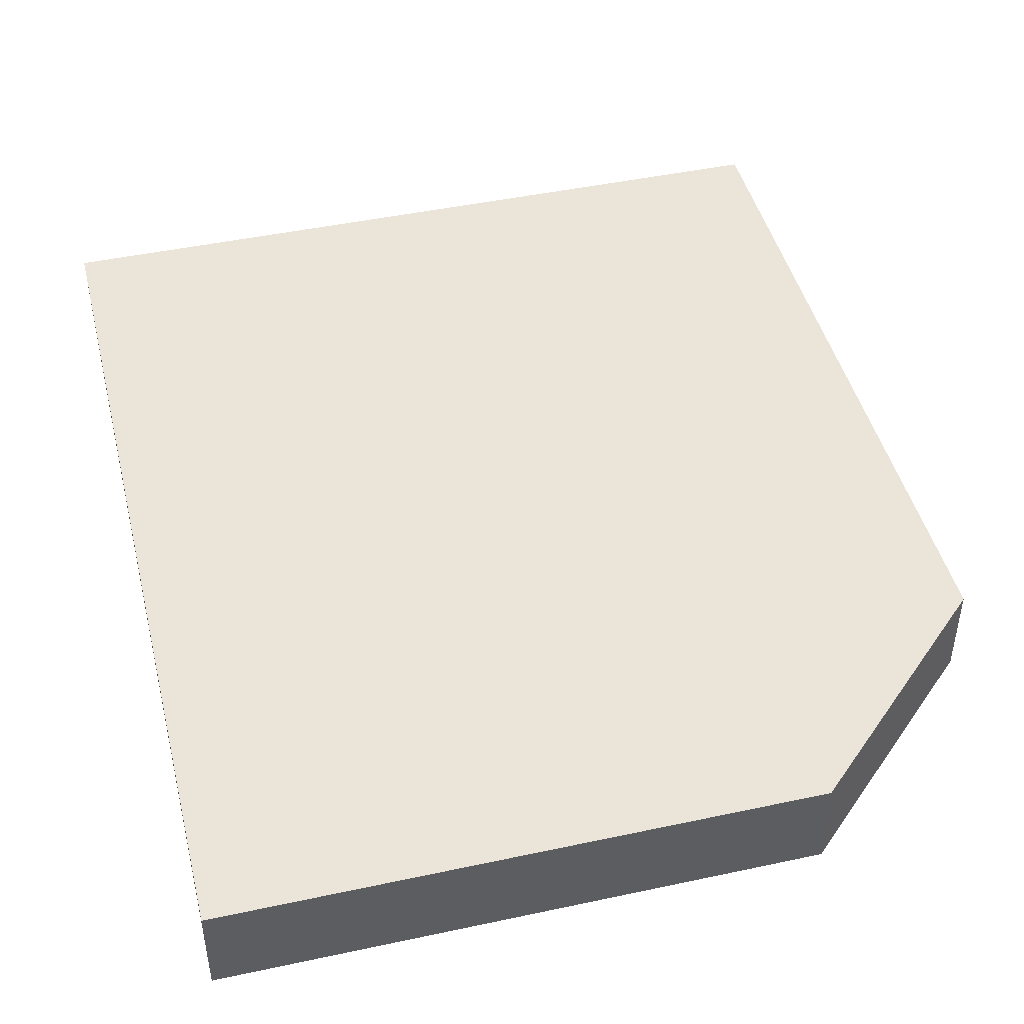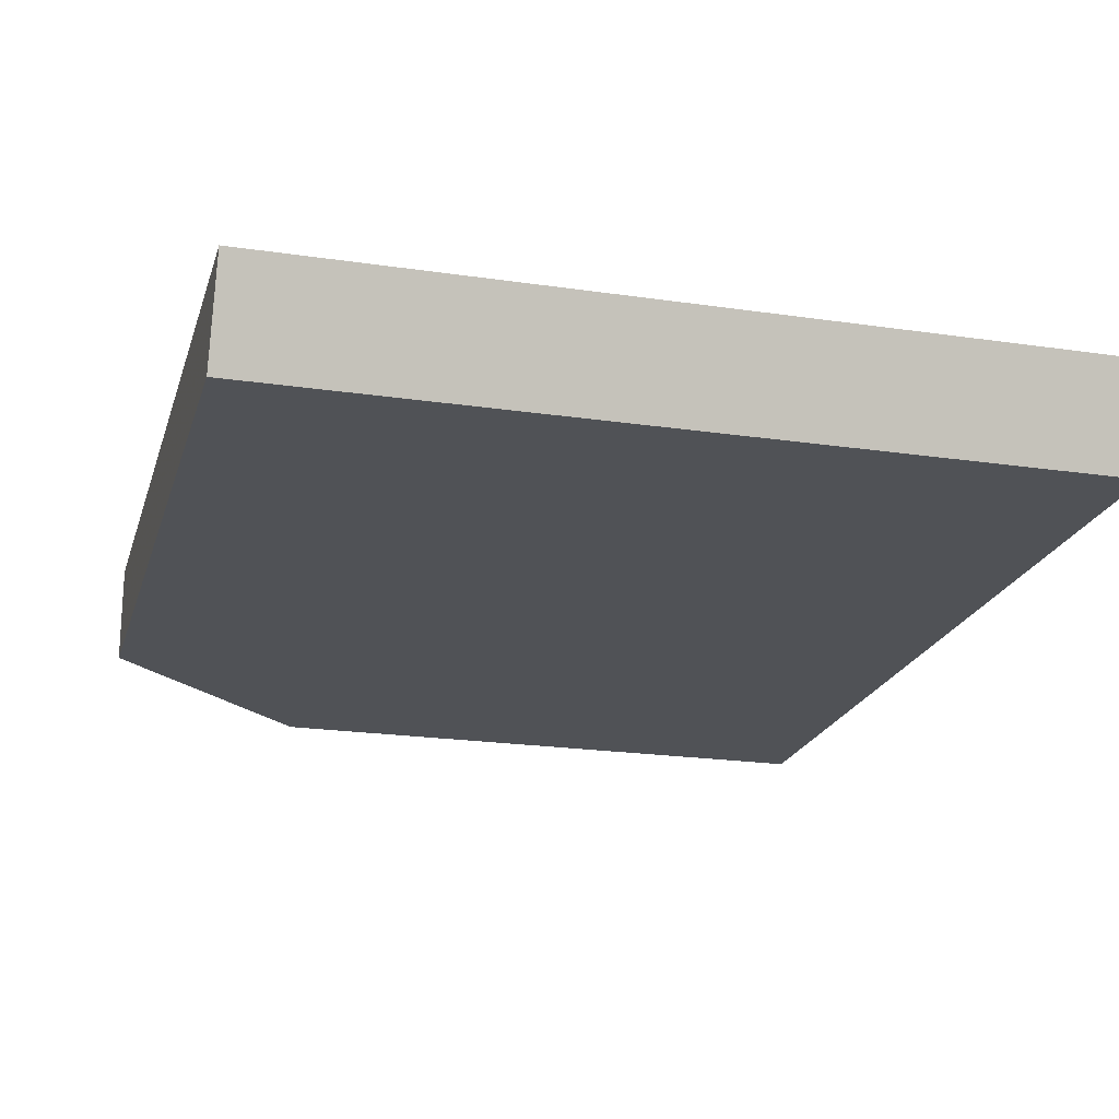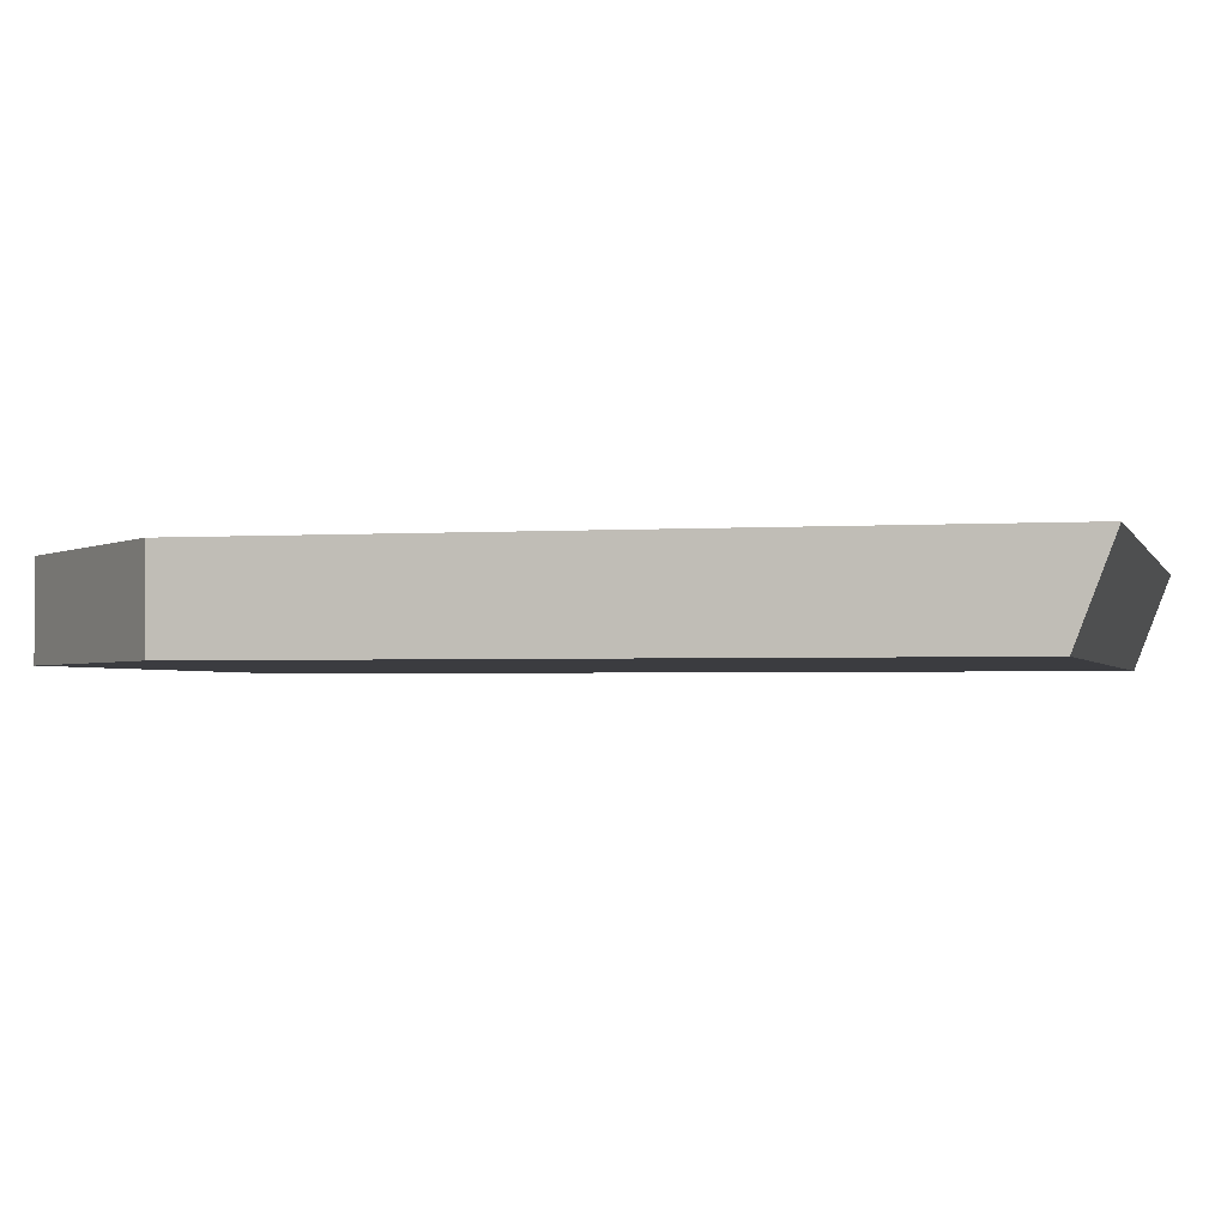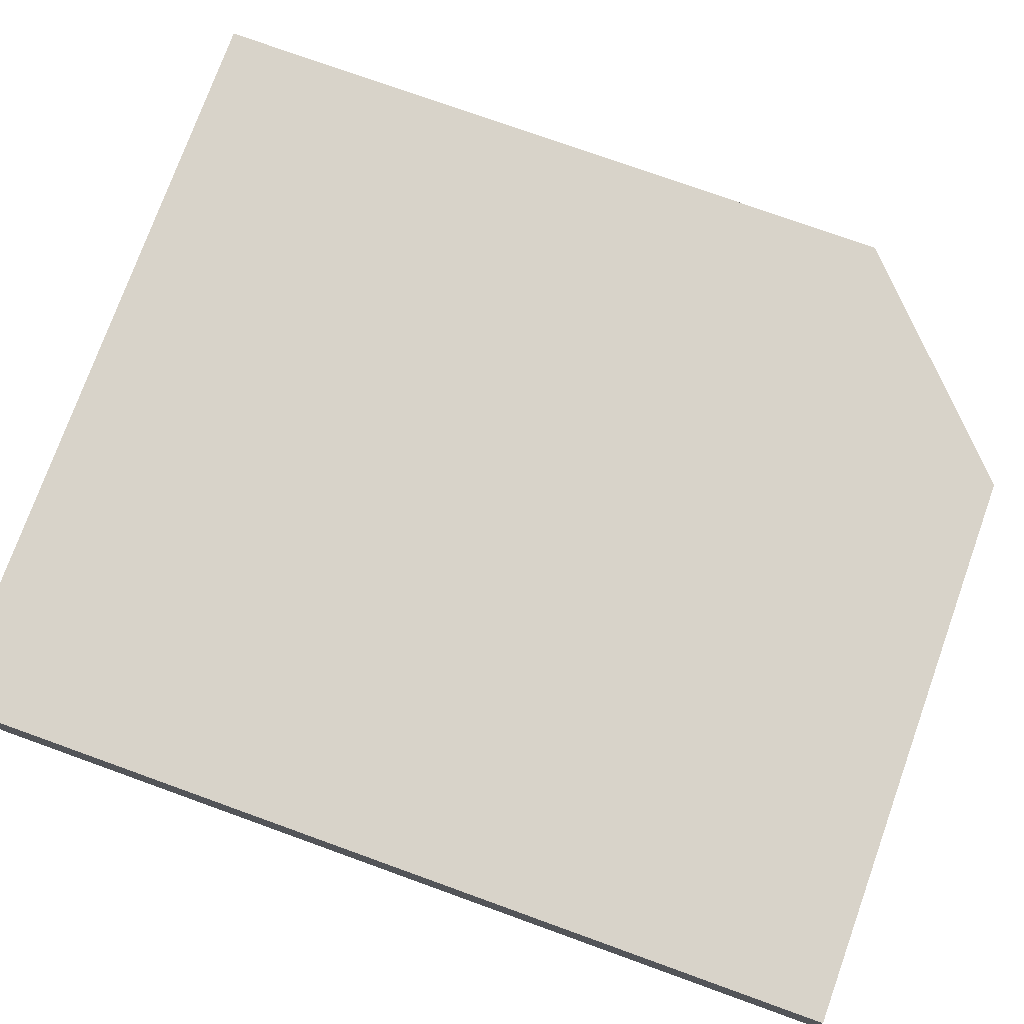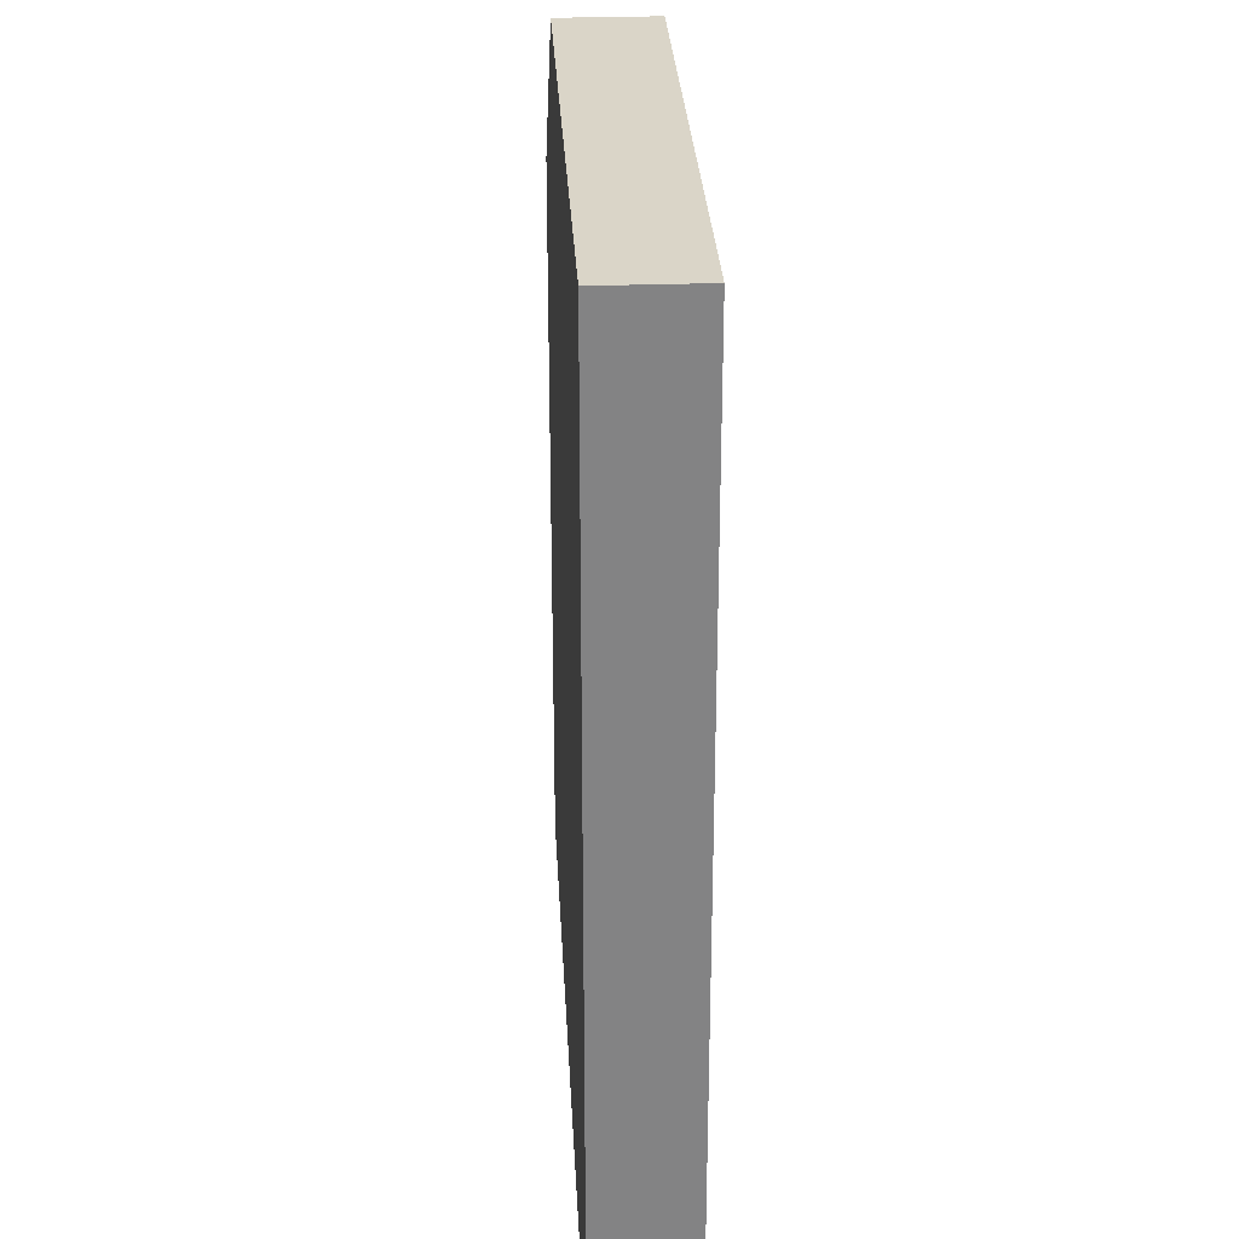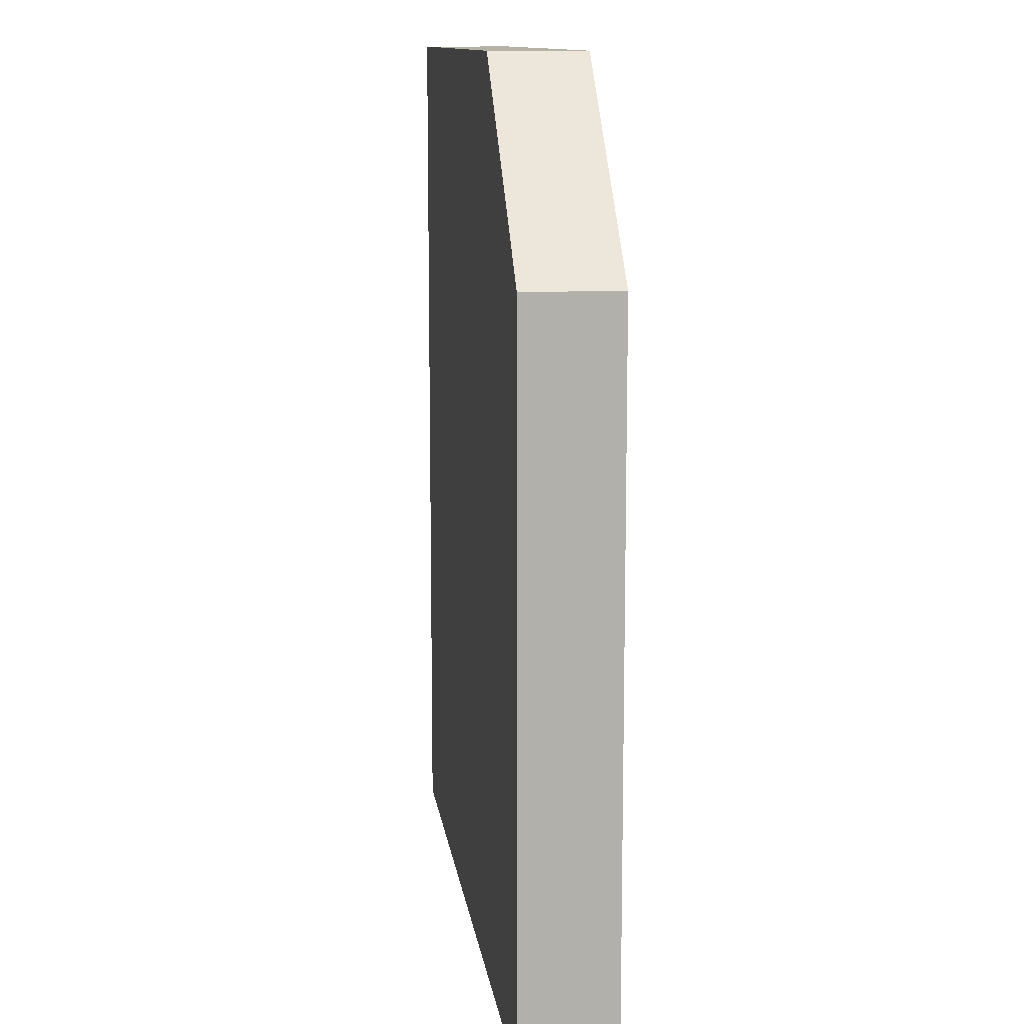
<metadata>
{"format":"obj","ext":"obj","renderer":"f3d","projection":"perspective","resolution":1024,"background":"white","views":[{"elev":45.4,"azim":-13.9,"up":"+Y"},{"elev":-20.8,"azim":165.0,"up":"+Y"},{"elev":-2.0,"azim":104.2,"up":"+Y"},{"elev":75.9,"azim":-70.2,"up":"+Y"},{"elev":29.1,"azim":-93.0,"up":"+Z"},{"elev":11.8,"azim":82.6,"up":"+Z"}]}
</metadata>
<code>
v 269.1 52.06 -137.4
v 269.1 51.15 -137.4
v 269.1 52.06 -144.5
v 267.1 52.06 -135.5
v 269.1 51.15 -144.1
v 267.1 51.15 -135.5
v 261.5 52.06 -144.5
v 261.5 52.06 -135.5
v 261.5 51.15 -144.1
v 261.5 51.15 -135.5
f 1 2 5
f 1 5 3
f 1 3 7
f 1 7 8
f 1 8 4
f 1 4 6
f 1 6 2
f 2 6 10
f 2 10 9
f 2 9 5
f 3 5 9
f 3 9 7
f 4 8 10
f 4 10 6
f 7 9 10
f 7 10 8

</code>
